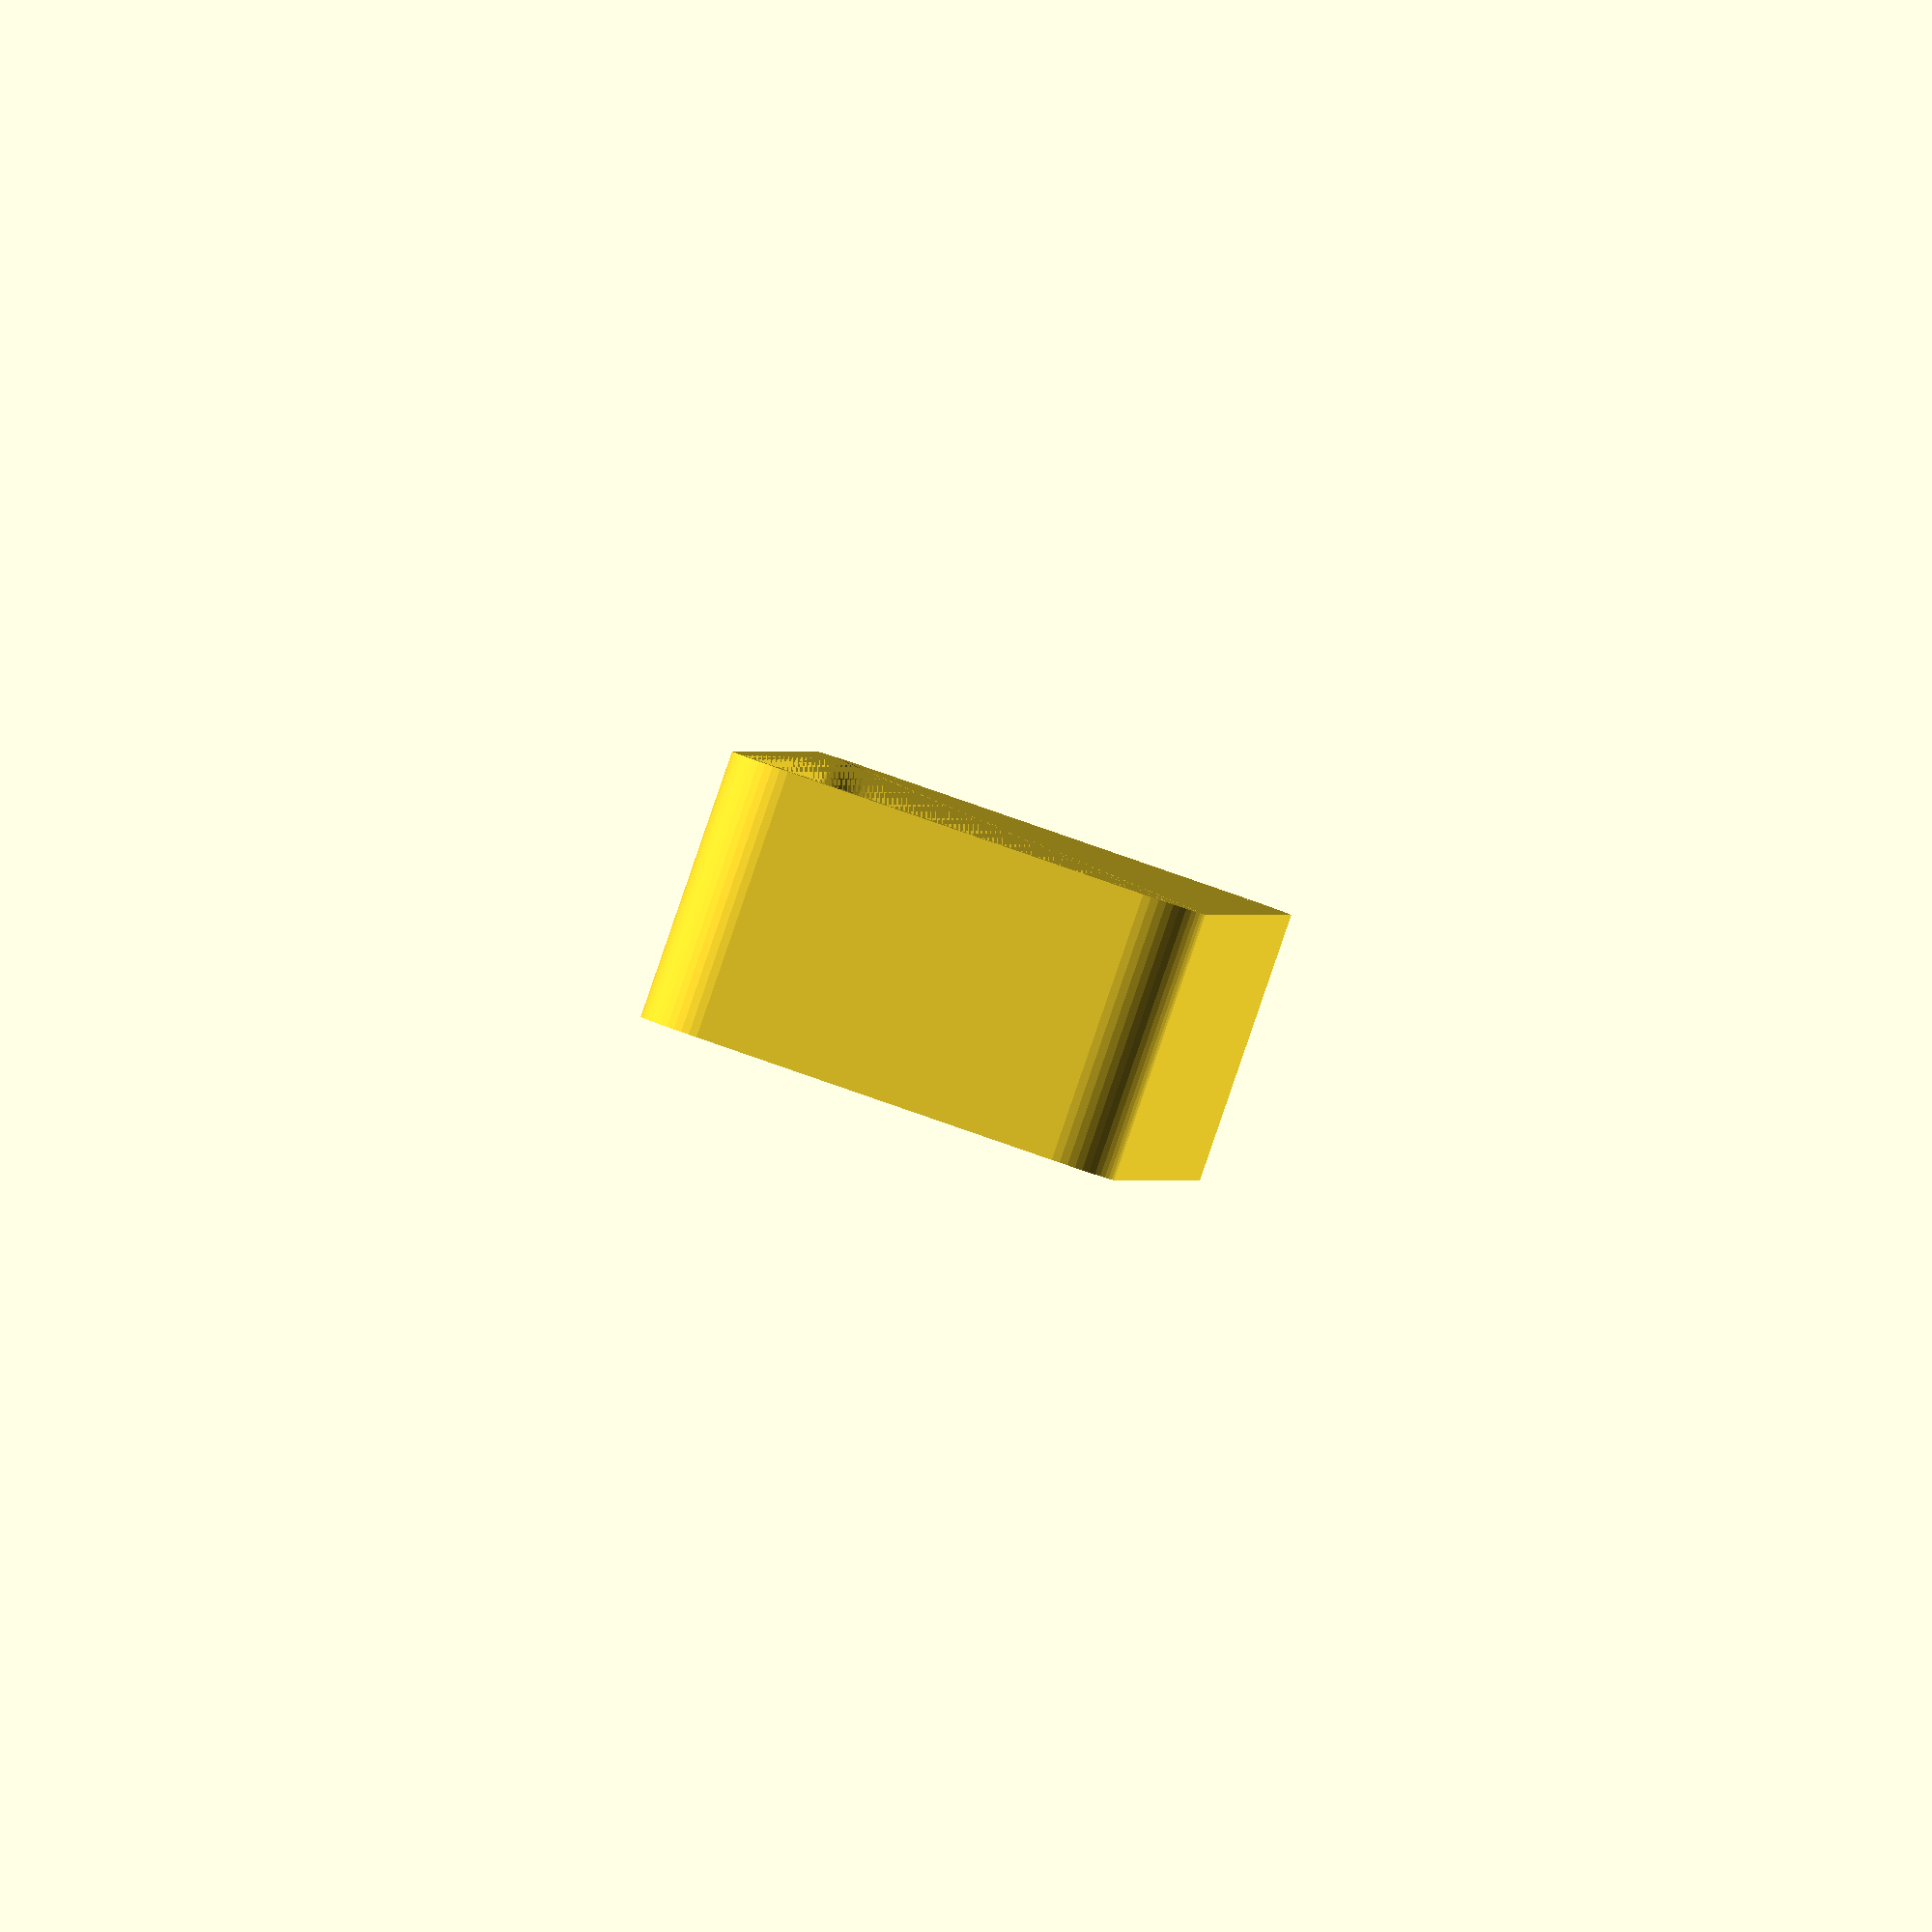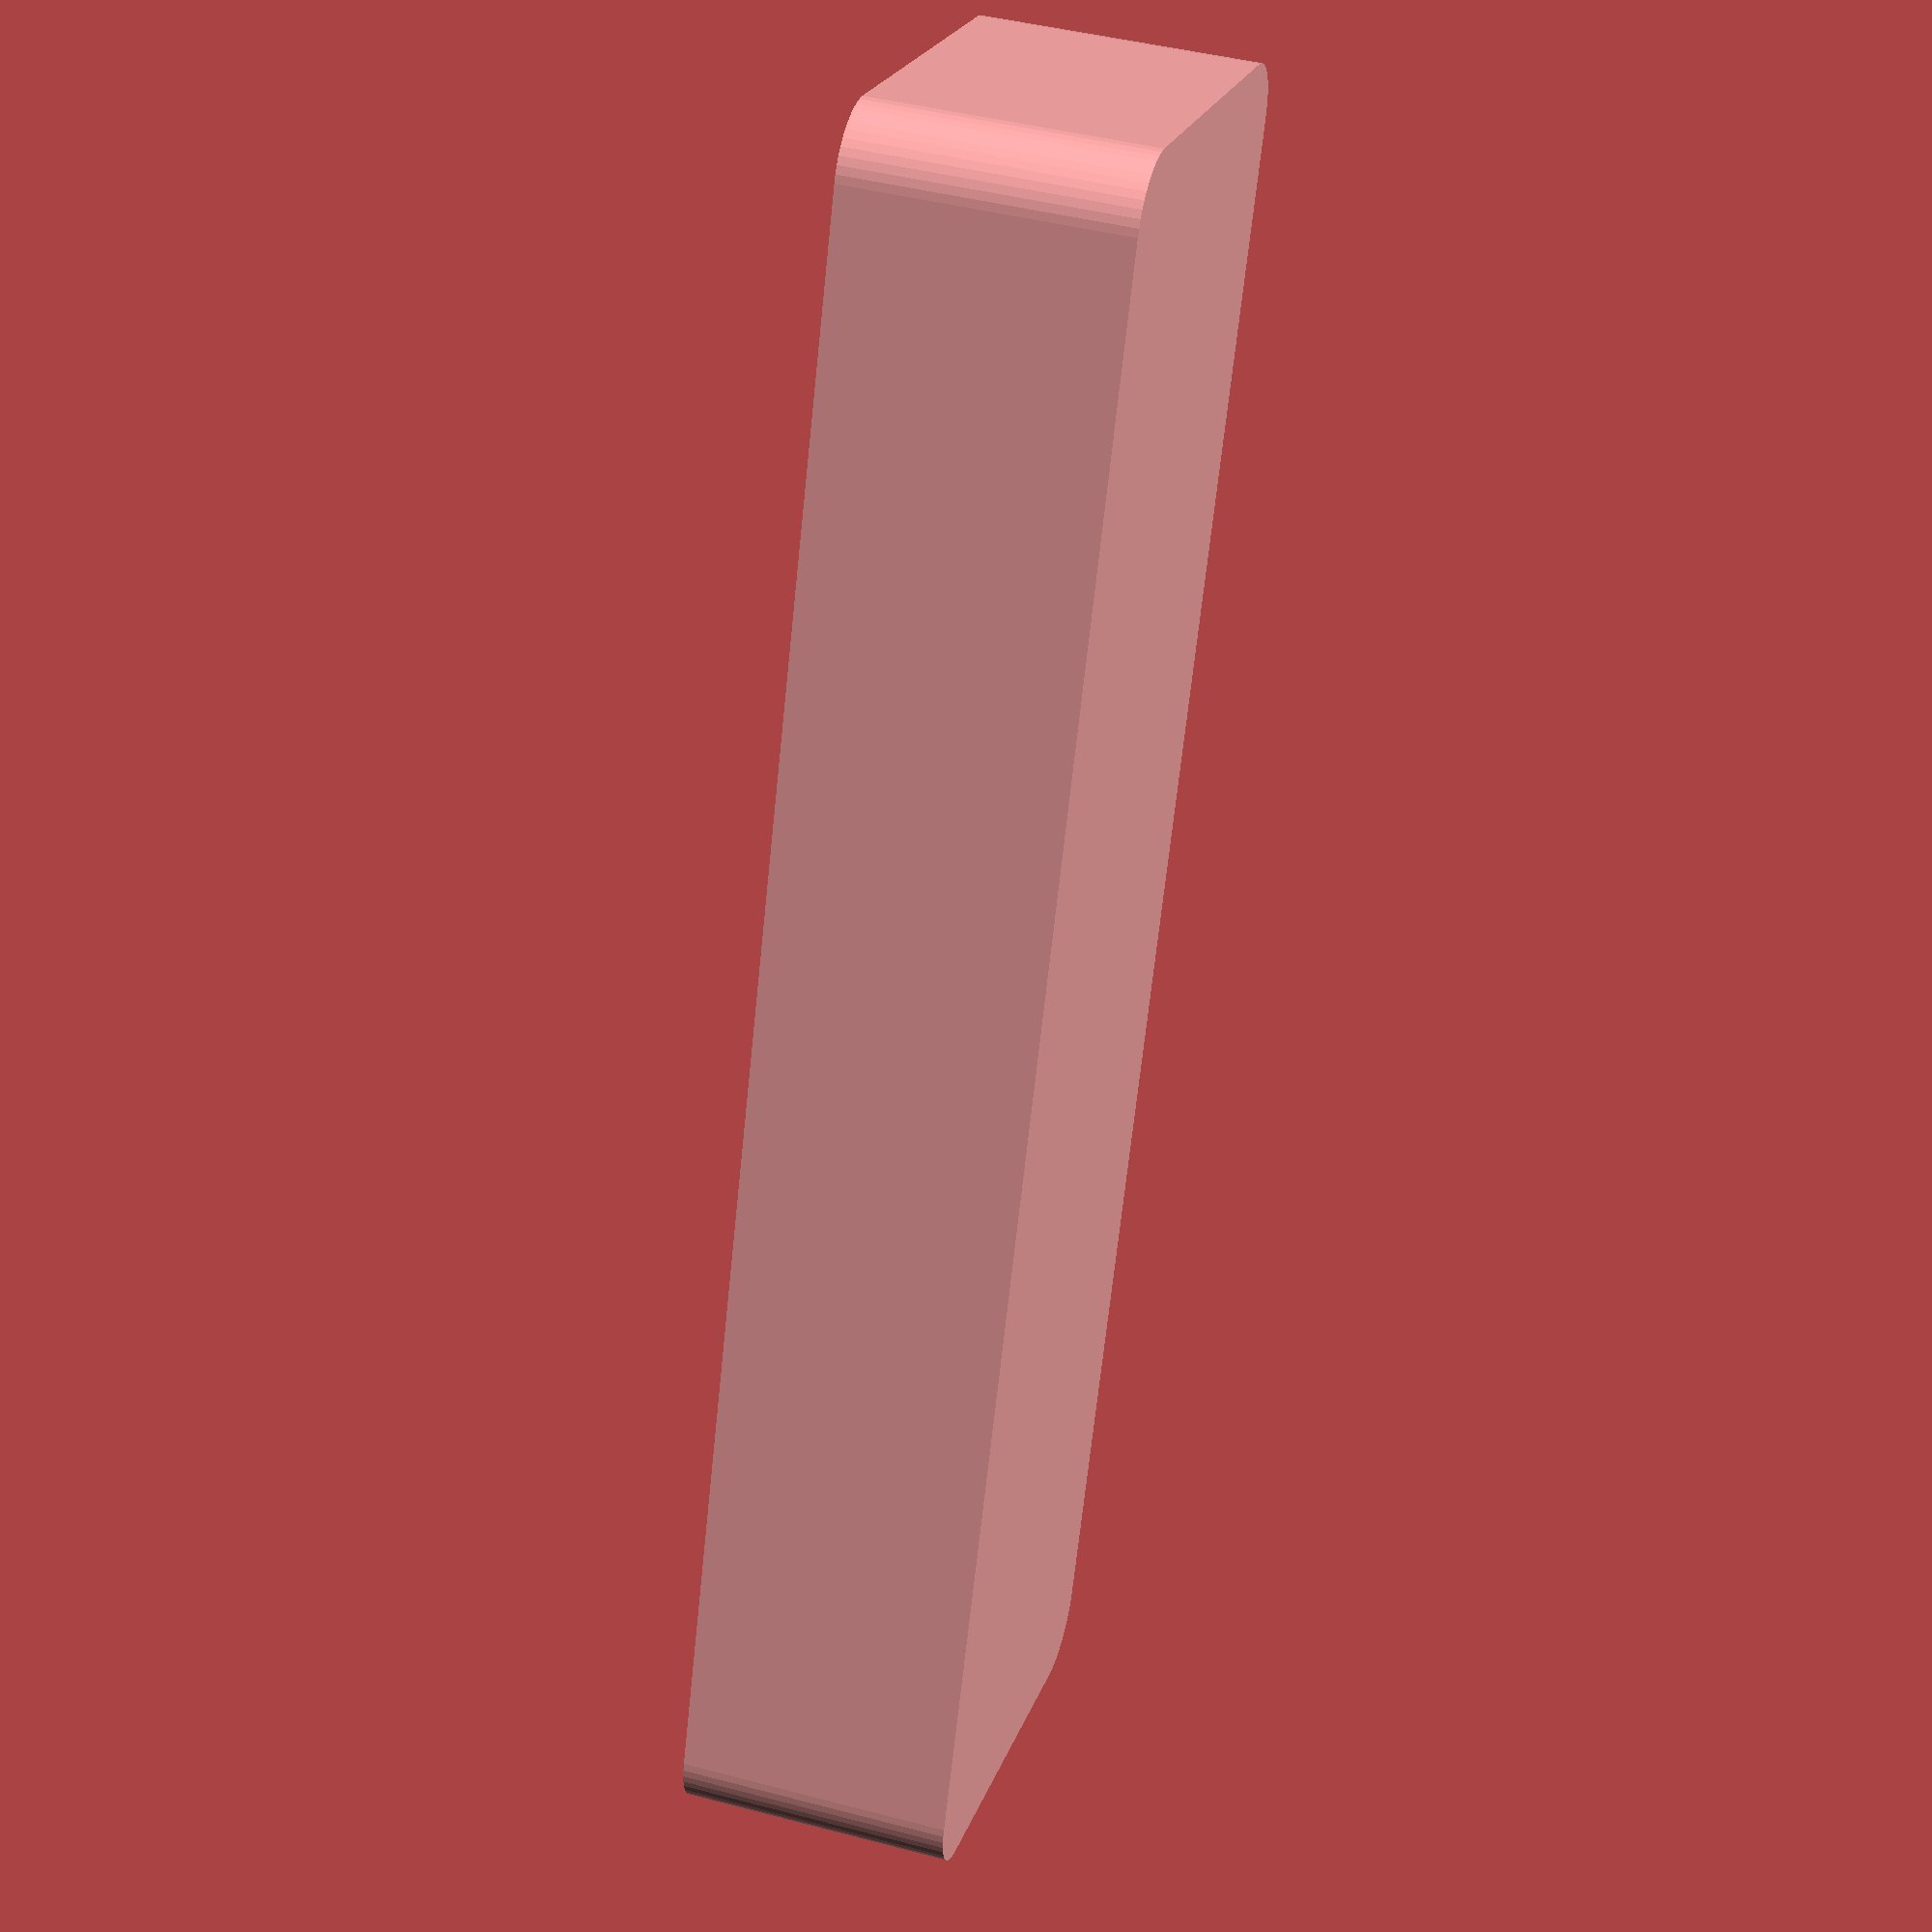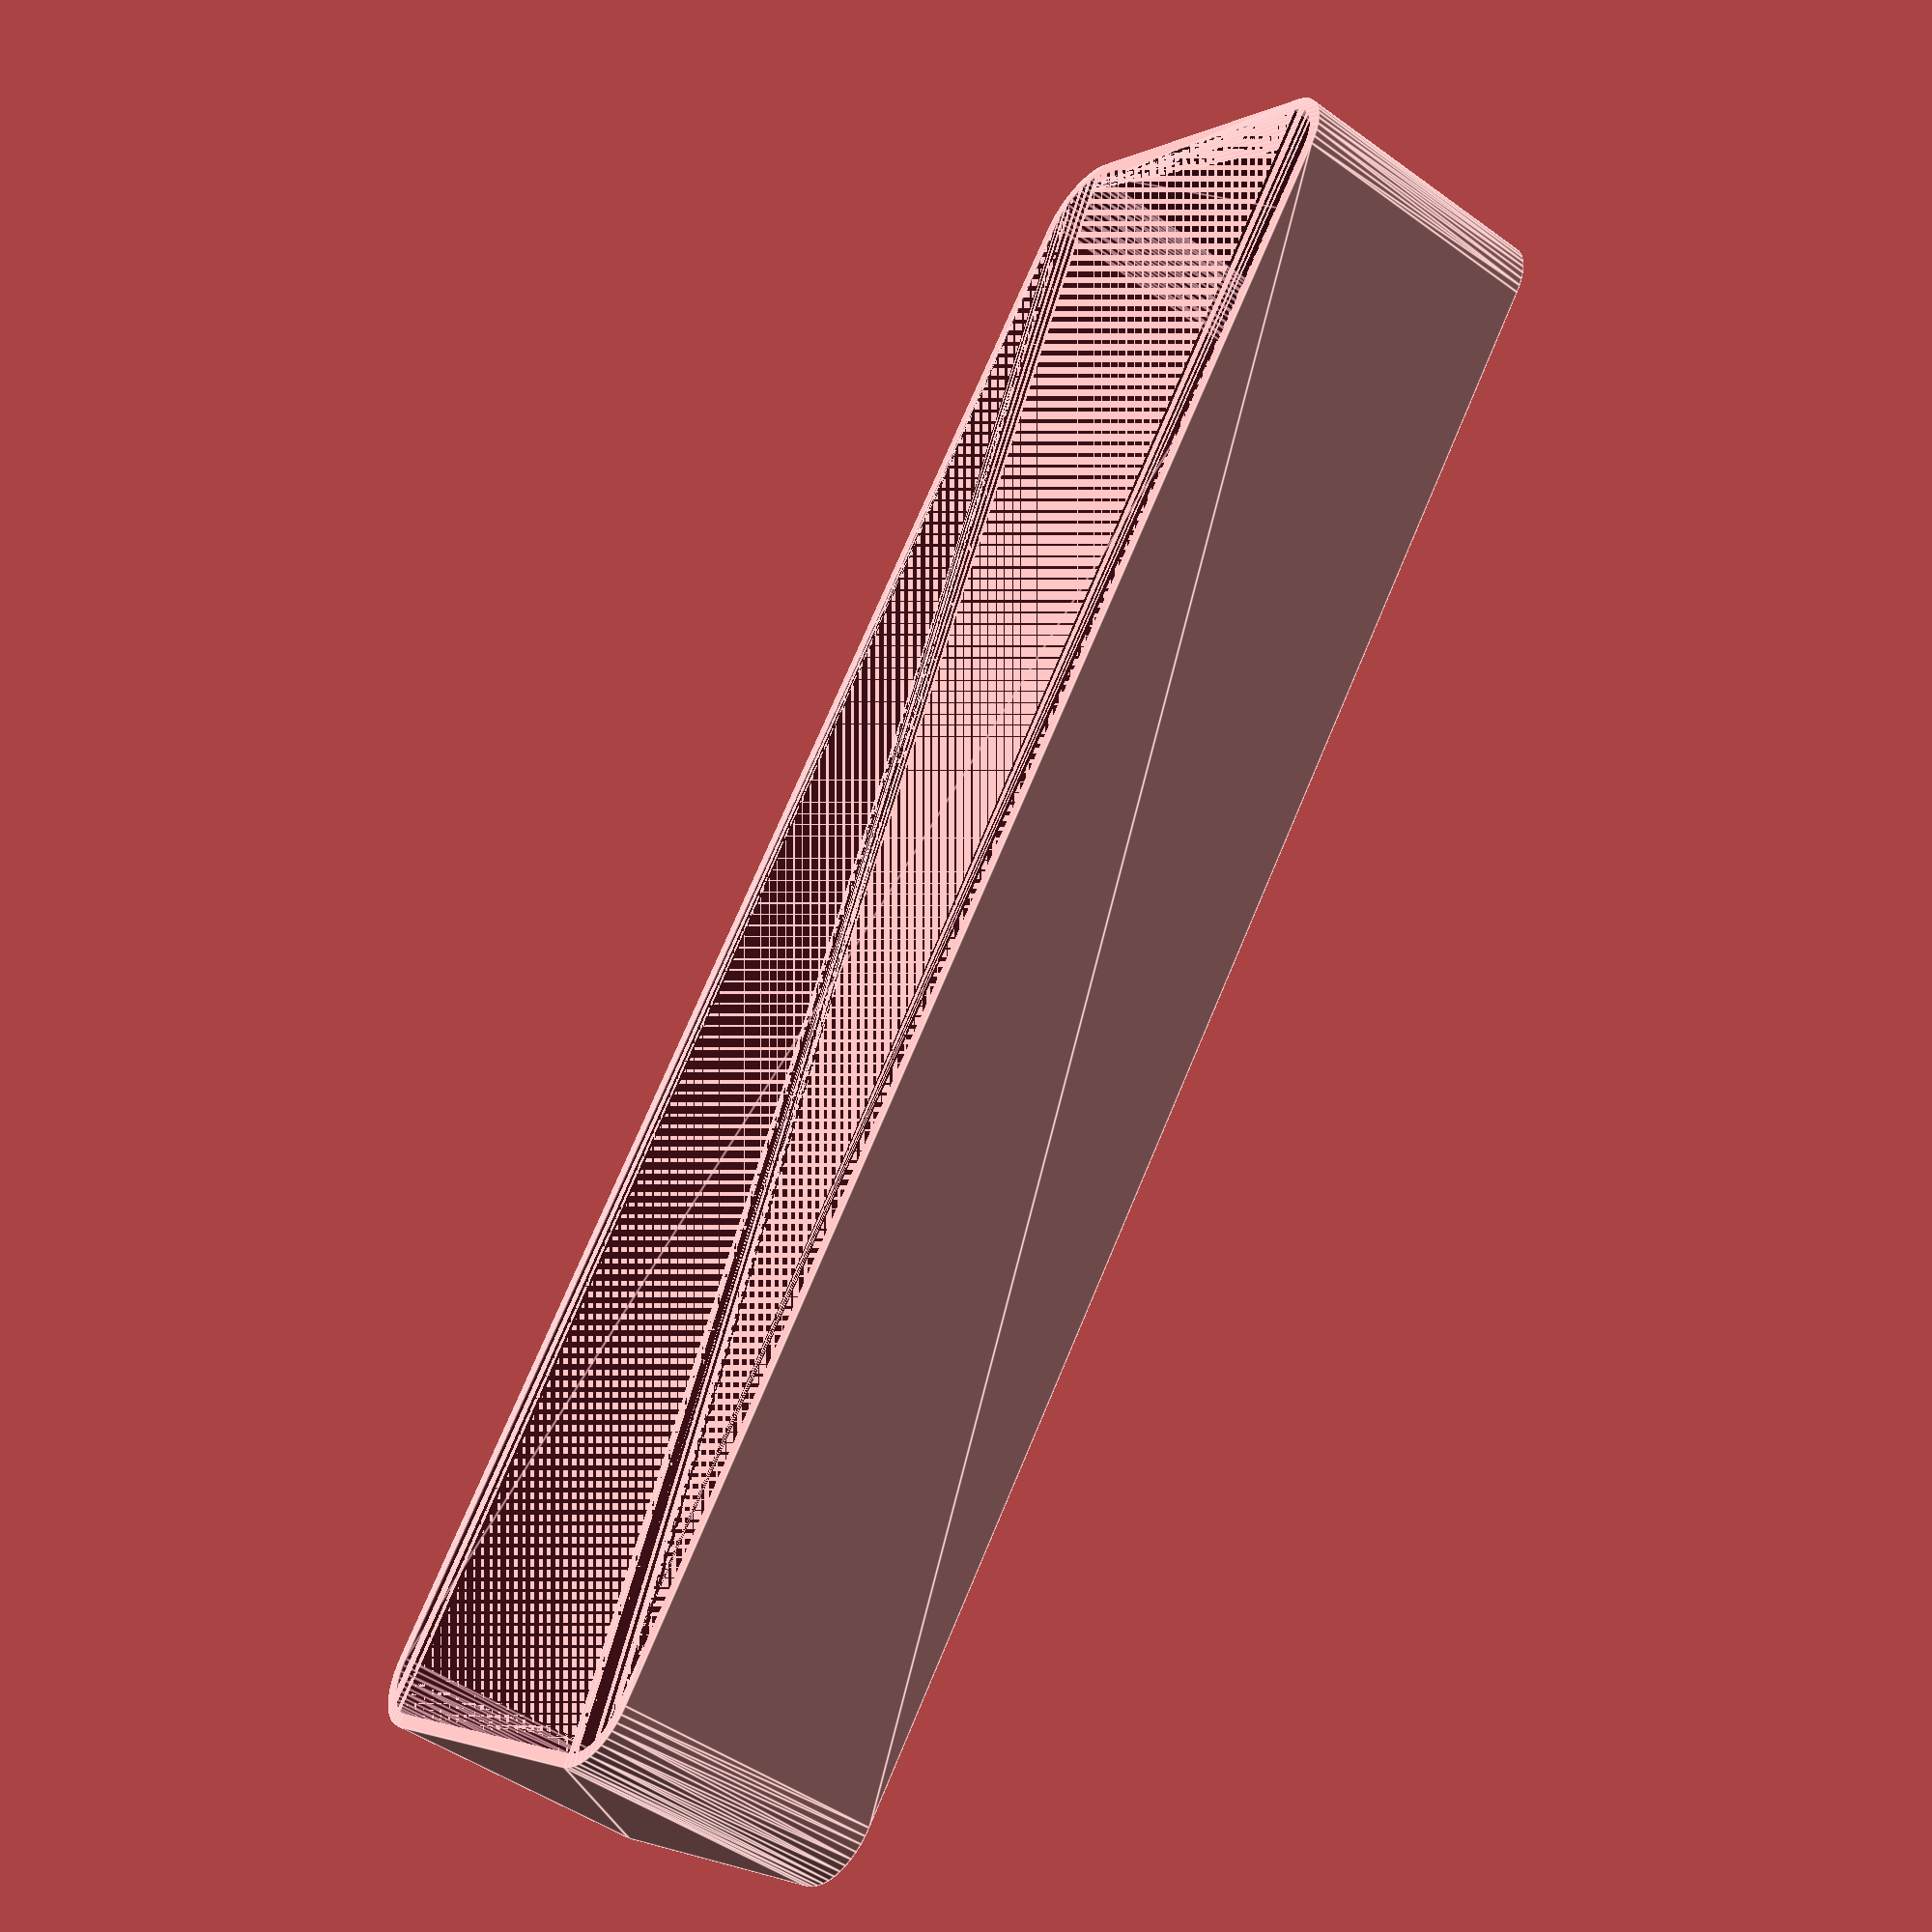
<openscad>
$fn = 50;


difference() {
	union() {
		hull() {
			translate(v = [-13.7500000000, 62.5000000000, 0]) {
				cylinder(h = 21, r = 5);
			}
			translate(v = [13.7500000000, 62.5000000000, 0]) {
				cylinder(h = 21, r = 5);
			}
			translate(v = [-13.7500000000, -62.5000000000, 0]) {
				cylinder(h = 21, r = 5);
			}
			translate(v = [13.7500000000, -62.5000000000, 0]) {
				cylinder(h = 21, r = 5);
			}
		}
	}
	union() {
		translate(v = [0, 0, 2]) {
			hull() {
				translate(v = [-13.7500000000, 62.5000000000, 0]) {
					cylinder(h = 19, r = 4);
				}
				translate(v = [13.7500000000, 62.5000000000, 0]) {
					cylinder(h = 19, r = 4);
				}
				translate(v = [-13.7500000000, -62.5000000000, 0]) {
					cylinder(h = 19, r = 4);
				}
				translate(v = [13.7500000000, -62.5000000000, 0]) {
					cylinder(h = 19, r = 4);
				}
			}
		}
	}
}
</openscad>
<views>
elev=89.0 azim=183.1 roll=341.0 proj=o view=solid
elev=136.4 azim=159.6 roll=72.7 proj=p view=wireframe
elev=47.3 azim=217.6 roll=50.6 proj=p view=edges
</views>
